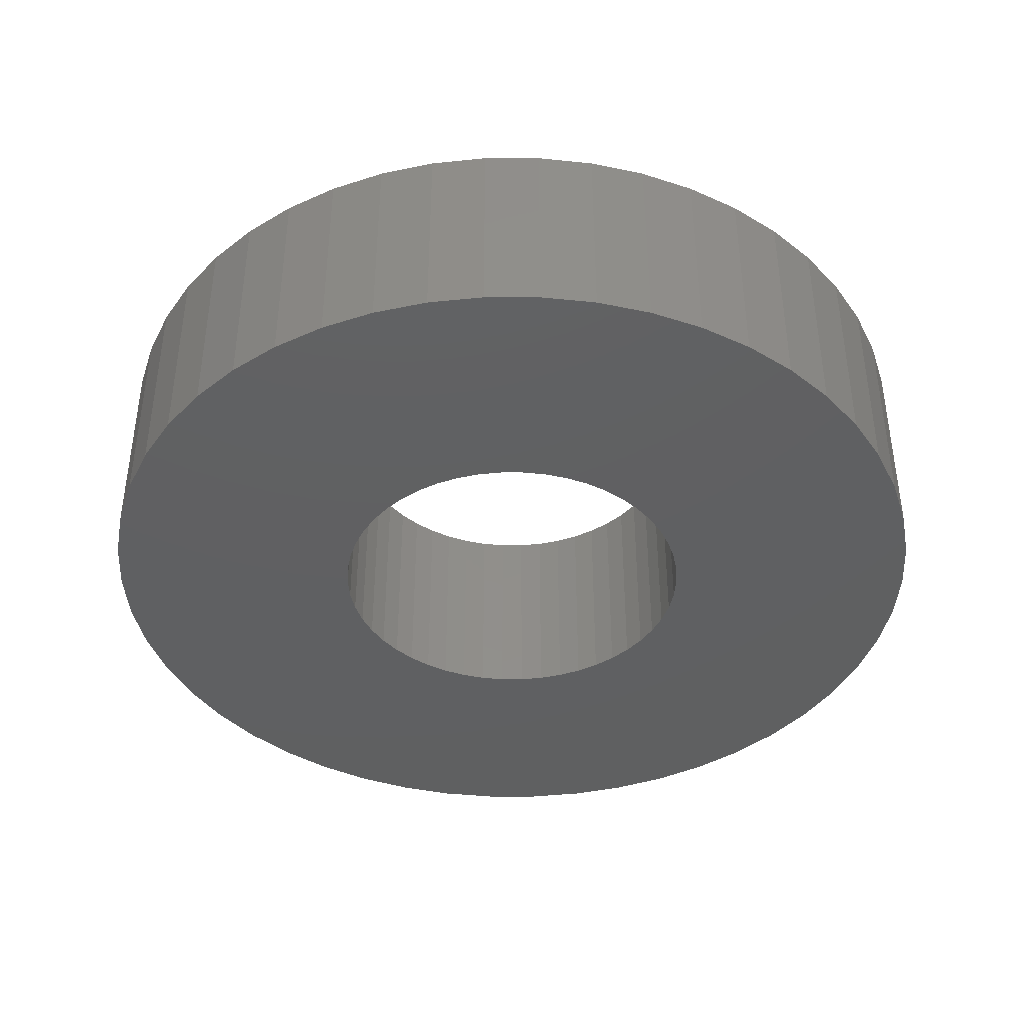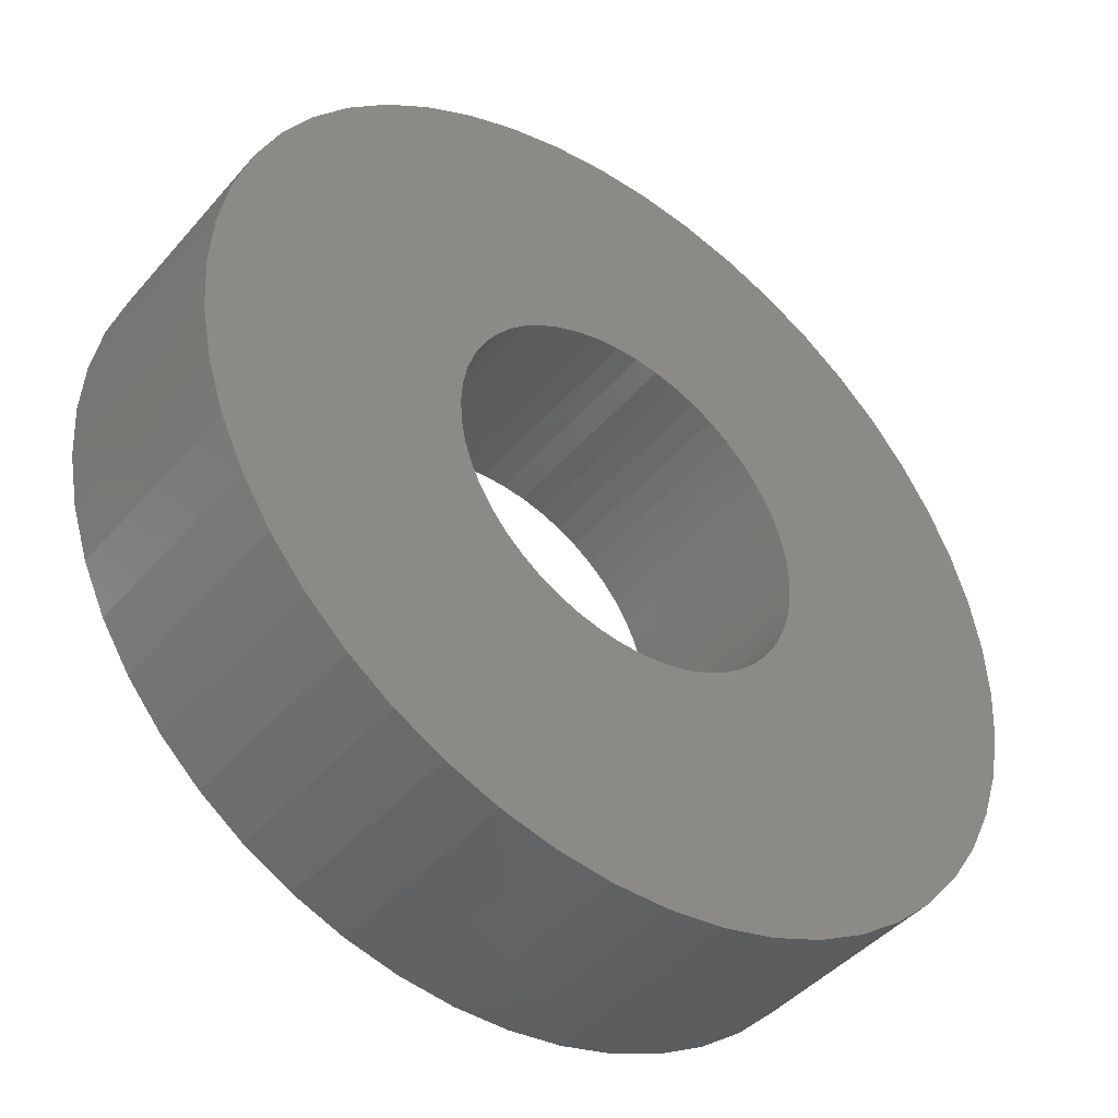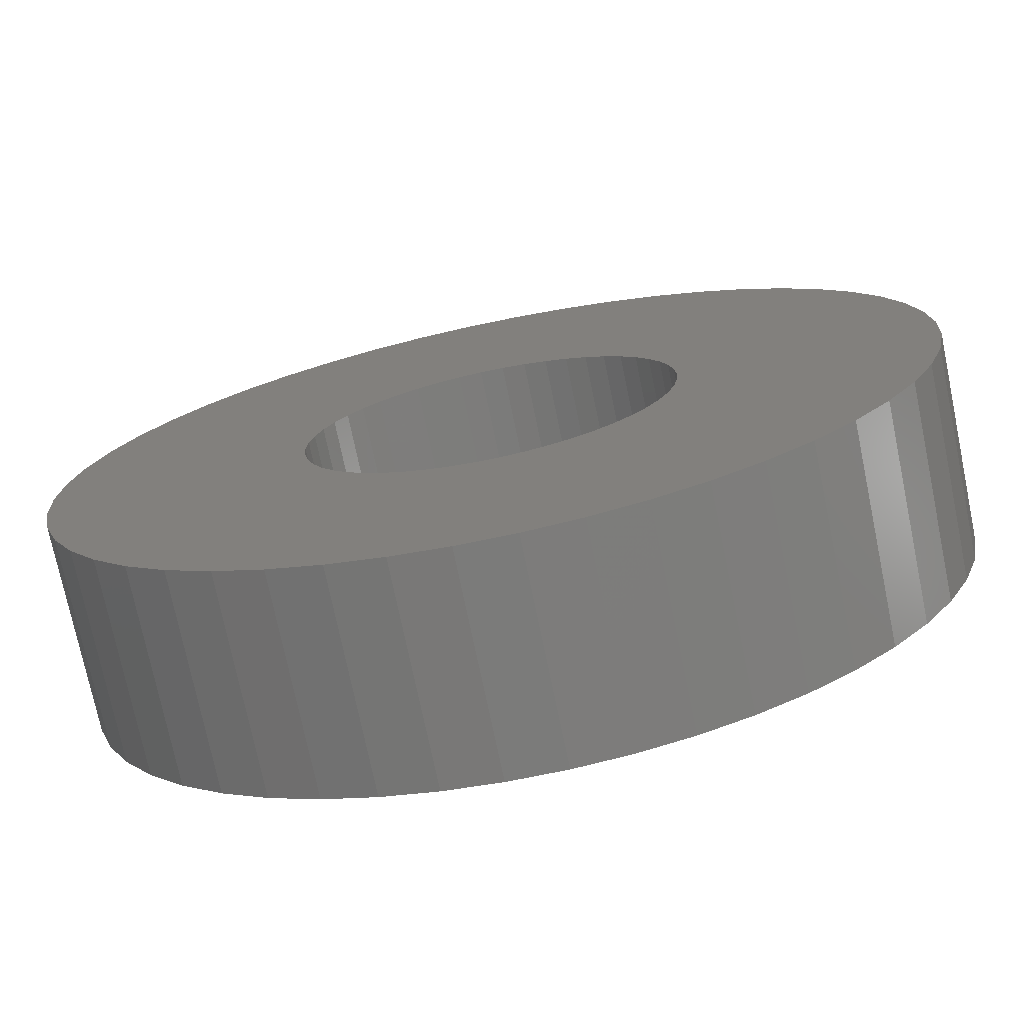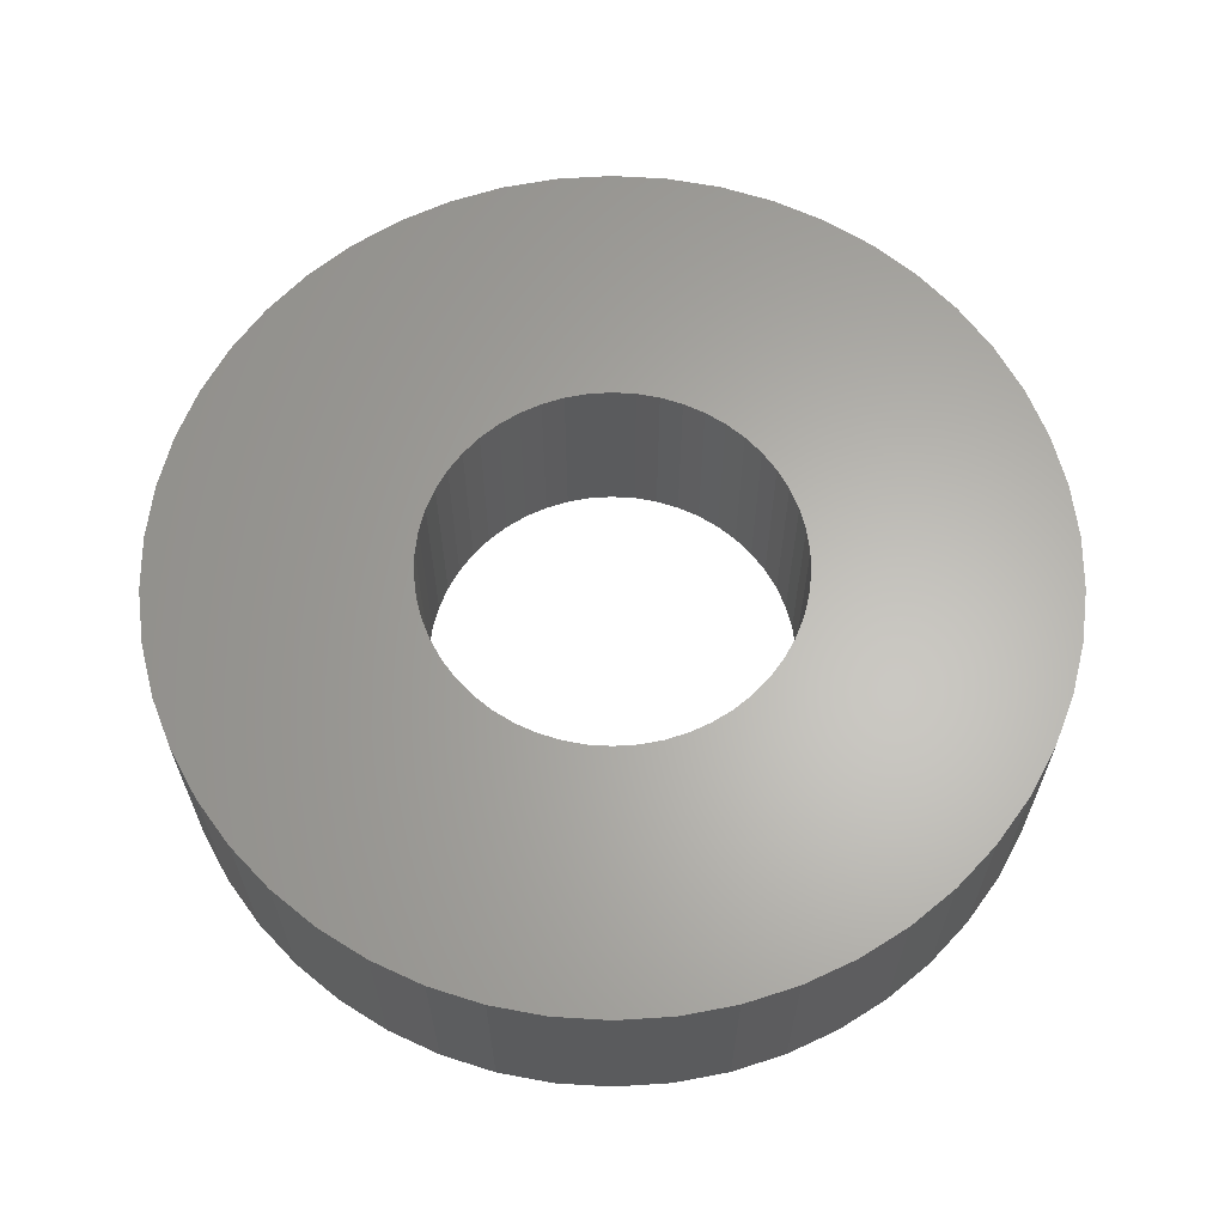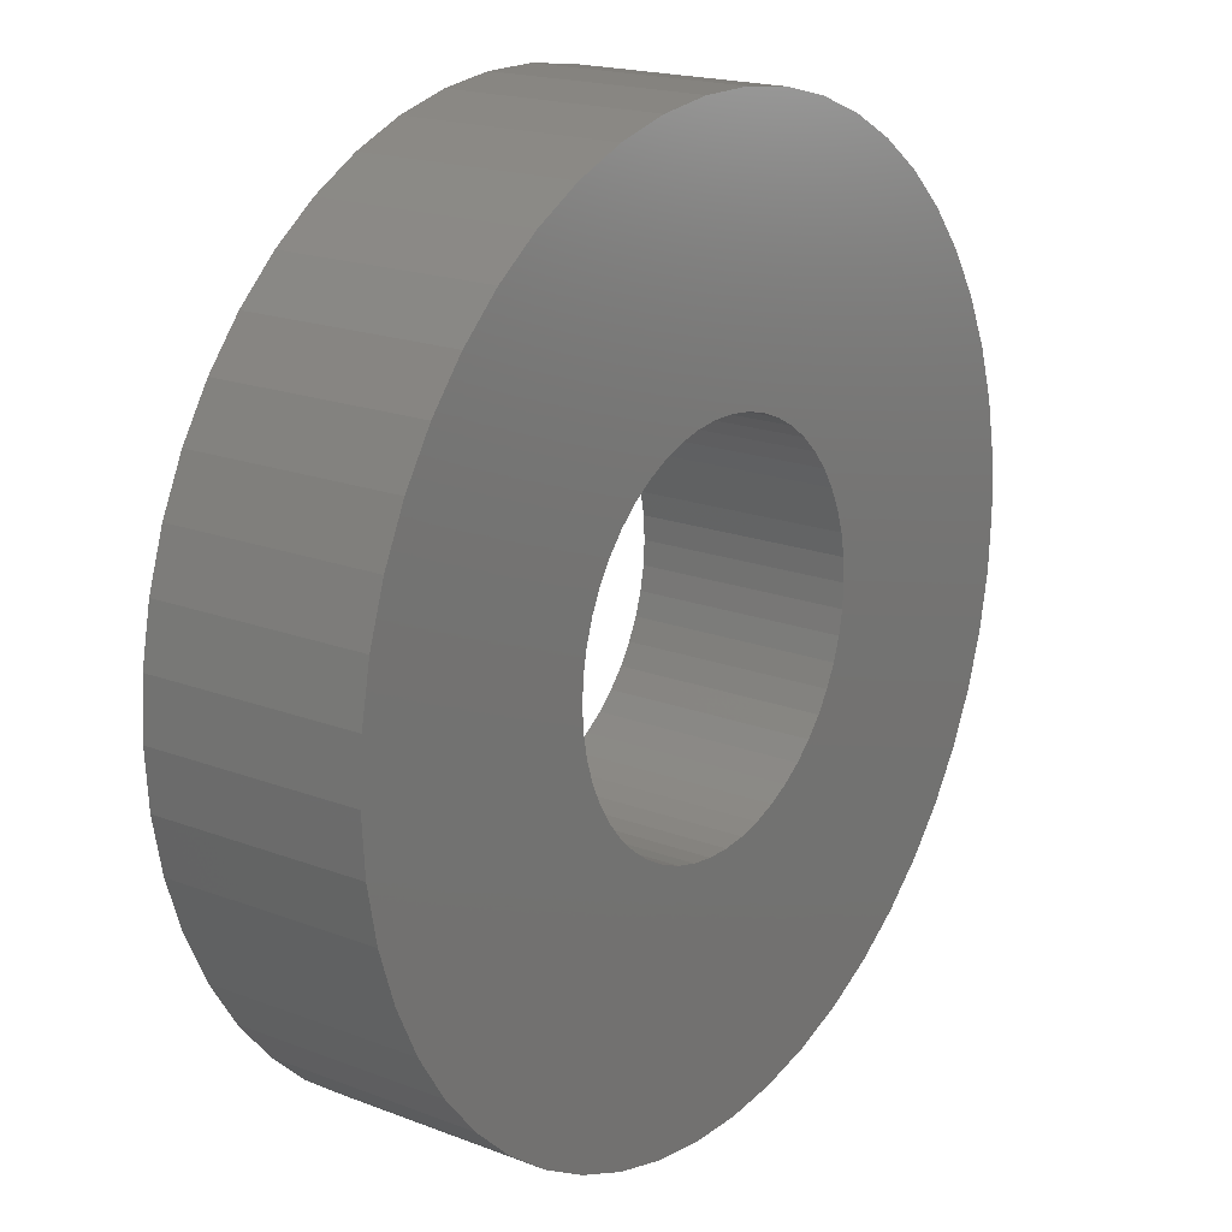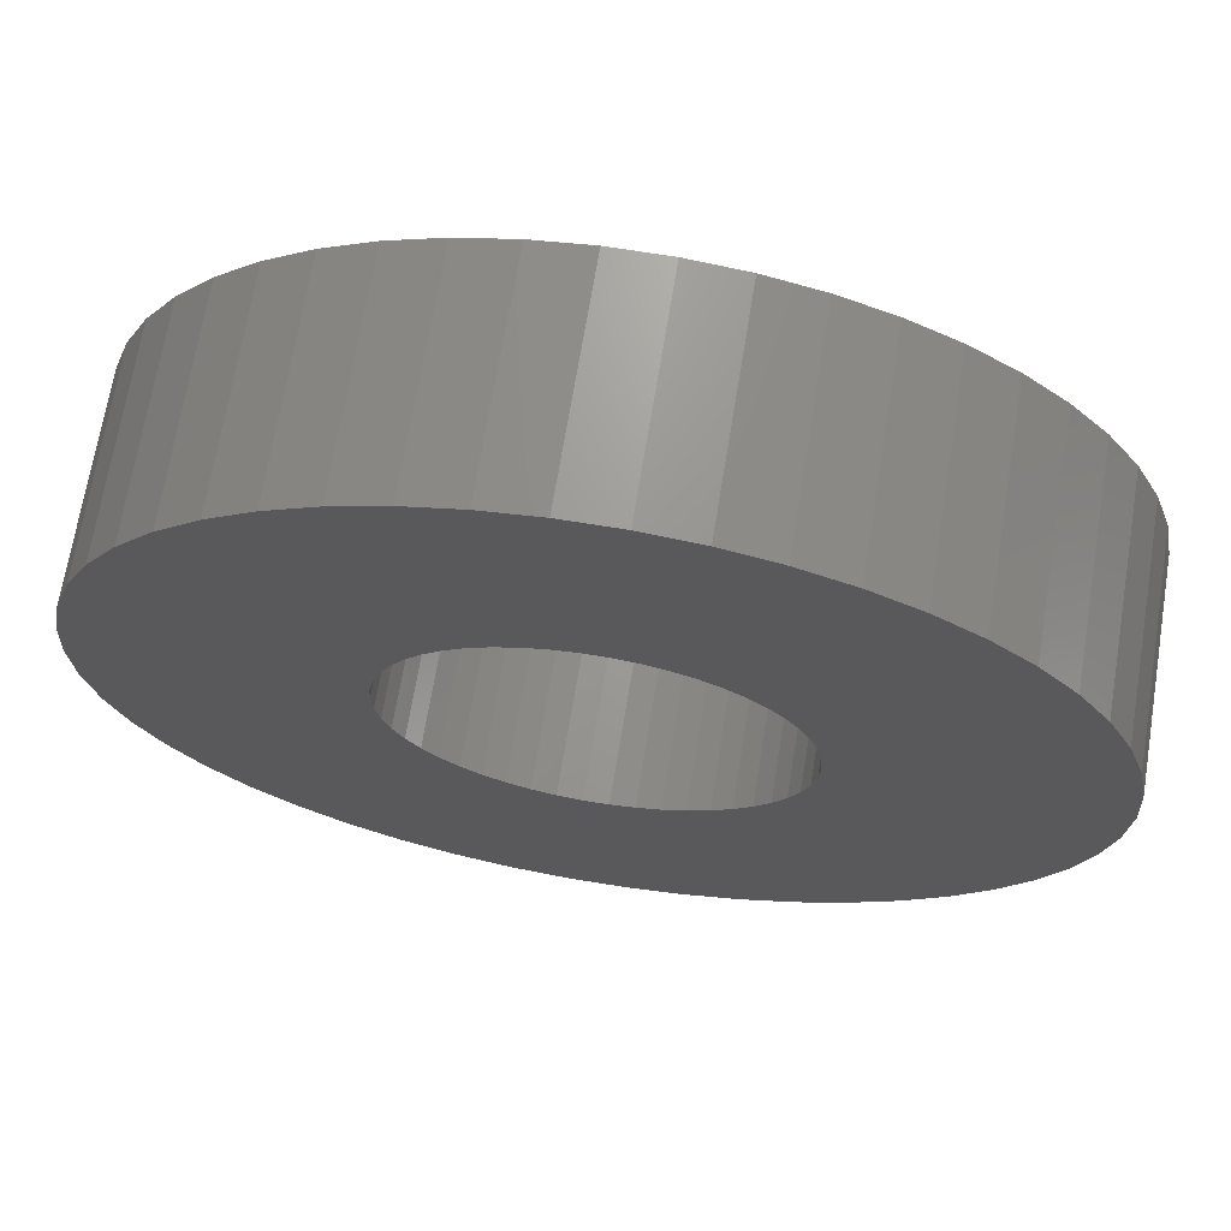
<metadata>
{"format":"stl","ext":"stl","renderer":"f3d","projection":"perspective","resolution":1024,"background":"white","views":[{"elev":-40.8,"azim":144.0,"up":"+Z"},{"elev":-43.8,"azim":-37.5,"up":"+Y"},{"elev":-74.1,"azim":11.7,"up":"+Y"},{"elev":63.8,"azim":-169.3,"up":"+Z"},{"elev":18.7,"azim":126.2,"up":"+Y"},{"elev":69.0,"azim":-170.7,"up":"+Y"}]}
</metadata>
<code>
# stl→obj: 200 verts, 400 faces
v 19 0 4.5
v 18.85 2.381 -4.5
v 18.85 2.381 4.5
v 19 0 -4.5
v -19 0 -4.5
v -18.85 2.381 4.5
v -18.85 2.381 -4.5
v -19 0 4.5
v 1.193 18.96 -4.5
v -1.193 18.96 4.5
v 1.193 18.96 4.5
v -1.193 18.96 -4.5
v -1.193 -18.96 -4.5
v 1.193 -18.96 4.5
v -1.193 -18.96 4.5
v 1.193 -18.96 -4.5
v 13.85 13.01 -4.5
v 12.11 14.64 4.5
v 13.85 13.01 4.5
v 12.11 14.64 -4.5
v -12.11 14.64 -4.5
v -13.85 13.01 4.5
v -12.11 14.64 4.5
v -13.85 13.01 -4.5
v -5.871 18.07 -4.5
v -8.09 17.19 4.5
v -5.871 18.07 4.5
v -8.09 17.19 -4.5
v 17.67 6.994 4.5
v 16.65 9.153 -4.5
v 16.65 9.153 4.5
v 17.67 6.994 -4.5
v 18.4 4.725 -4.5
v 18.4 4.725 4.5
v 15.37 11.17 -4.5
v 15.37 11.17 4.5
v 8.09 17.19 -4.5
v 5.871 18.07 4.5
v 8.09 17.19 4.5
v 5.871 18.07 -4.5
v 10.18 16.04 -4.5
v 10.18 16.04 4.5
v -17.67 6.994 -4.5
v -16.65 9.153 4.5
v -16.65 9.153 -4.5
v -17.67 6.994 4.5
v -15.37 11.17 -4.5
v -15.37 11.17 4.5
v -18.4 4.725 -4.5
v -18.4 4.725 4.5
v -3.56 18.66 -4.5
v -3.56 18.66 4.5
v 3.56 -18.66 4.5
v 3.56 -18.66 -4.5
v 5.871 -18.07 -4.5
v 8.09 -17.19 4.5
v 5.871 -18.07 4.5
v 8.09 -17.19 -4.5
v 3.56 18.66 4.5
v 3.56 18.66 -4.5
v 8 0 4.5
v 7.937 1.003 4.5
v 18.85 -2.381 4.5
v 7.749 1.99 4.5
v 7.937 -1.003 4.5
v 7.438 2.945 4.5
v 18.4 -4.725 4.5
v 7.01 3.854 4.5
v 7.749 -1.99 4.5
v 6.472 4.702 4.5
v 17.67 -6.994 4.5
v 5.832 5.476 4.5
v 7.438 -2.945 4.5
v 5.099 6.164 4.5
v 16.65 -9.153 4.5
v 4.287 6.755 4.5
v 7.01 -3.854 4.5
v 15.37 -11.17 4.5
v 3.406 7.239 4.5
v 2.472 7.608 4.5
v 1.499 7.858 4.5
v 0.5023 7.984 4.5
v -0.5023 7.984 4.5
v -1.499 7.858 4.5
v -2.472 7.608 4.5
v -3.406 7.239 4.5
v -4.287 6.755 4.5
v -10.18 16.04 4.5
v -5.099 6.164 4.5
v -5.832 5.476 4.5
v -6.472 4.702 4.5
v -7.01 3.854 4.5
v 6.472 -4.702 4.5
v 13.85 -13.01 4.5
v 5.832 -5.476 4.5
v 12.11 -14.64 4.5
v 5.099 -6.164 4.5
v 10.18 -16.04 4.5
v 4.287 -6.755 4.5
v 3.406 -7.239 4.5
v 2.472 -7.608 4.5
v 1.499 -7.858 4.5
v 0.5023 -7.984 4.5
v -0.5023 -7.984 4.5
v -1.499 -7.858 4.5
v -3.56 -18.66 4.5
v -2.472 -7.608 4.5
v -5.871 -18.07 4.5
v -3.406 -7.239 4.5
v -8.09 -17.19 4.5
v -4.287 -6.755 4.5
v -10.18 -16.04 4.5
v -5.099 -6.164 4.5
v -12.11 -14.64 4.5
v -5.832 -5.476 4.5
v -13.85 -13.01 4.5
v -6.472 -4.702 4.5
v -15.37 -11.17 4.5
v -7.01 -3.854 4.5
v -16.65 -9.153 4.5
v -7.438 -2.945 4.5
v -17.67 -6.994 4.5
v -7.749 -1.99 4.5
v -18.4 -4.725 4.5
v -7.937 -1.003 4.5
v -18.85 -2.381 4.5
v -8 0 4.5
v -7.438 2.945 4.5
v -7.749 1.99 4.5
v -7.937 1.003 4.5
v -10.18 16.04 -4.5
v 18.85 -2.381 -4.5
v 10.18 -16.04 -4.5
v 12.11 -14.64 -4.5
v 13.85 -13.01 -4.5
v 18.4 -4.725 -4.5
v 8 0 -4.5
v 7.937 -1.003 -4.5
v 7.749 -1.99 -4.5
v 17.67 -6.994 -4.5
v 7.937 1.003 -4.5
v 7.438 -2.945 -4.5
v 16.65 -9.153 -4.5
v 7.01 -3.854 -4.5
v 15.37 -11.17 -4.5
v 7.749 1.99 -4.5
v 6.472 -4.702 -4.5
v 5.832 -5.476 -4.5
v 7.438 2.945 -4.5
v 5.099 -6.164 -4.5
v 4.287 -6.755 -4.5
v 7.01 3.854 -4.5
v 3.406 -7.239 -4.5
v 2.472 -7.608 -4.5
v 1.499 -7.858 -4.5
v 0.5023 -7.984 -4.5
v -0.5023 -7.984 -4.5
v -1.499 -7.858 -4.5
v -3.56 -18.66 -4.5
v -2.472 -7.608 -4.5
v -5.871 -18.07 -4.5
v -3.406 -7.239 -4.5
v -8.09 -17.19 -4.5
v -4.287 -6.755 -4.5
v -10.18 -16.04 -4.5
v -5.099 -6.164 -4.5
v -12.11 -14.64 -4.5
v -5.832 -5.476 -4.5
v -13.85 -13.01 -4.5
v -6.472 -4.702 -4.5
v -15.37 -11.17 -4.5
v -7.01 -3.854 -4.5
v 6.472 4.702 -4.5
v 5.832 5.476 -4.5
v 5.099 6.164 -4.5
v 4.287 6.755 -4.5
v 3.406 7.239 -4.5
v 2.472 7.608 -4.5
v 1.499 7.858 -4.5
v 0.5023 7.984 -4.5
v -0.5023 7.984 -4.5
v -1.499 7.858 -4.5
v -2.472 7.608 -4.5
v -3.406 7.239 -4.5
v -4.287 6.755 -4.5
v -5.099 6.164 -4.5
v -5.832 5.476 -4.5
v -6.472 4.702 -4.5
v -7.01 3.854 -4.5
v -7.438 2.945 -4.5
v -7.749 1.99 -4.5
v -7.937 1.003 -4.5
v -8 0 -4.5
v -16.65 -9.153 -4.5
v -7.438 -2.945 -4.5
v -17.67 -6.994 -4.5
v -7.749 -1.99 -4.5
v -18.4 -4.725 -4.5
v -7.937 -1.003 -4.5
v -18.85 -2.381 -4.5
f 1 2 3
f 2 1 4
f 5 6 7
f 6 5 8
f 9 10 11
f 10 9 12
f 13 14 15
f 14 13 16
f 17 18 19
f 18 17 20
f 21 22 23
f 22 21 24
f 25 26 27
f 26 25 28
f 29 30 31
f 30 29 32
f 3 33 34
f 33 3 2
f 31 35 36
f 35 31 30
f 37 38 39
f 38 37 40
f 41 39 42
f 39 41 37
f 43 44 45
f 44 43 46
f 47 22 24
f 22 47 48
f 49 46 43
f 46 49 50
f 51 27 52
f 27 51 25
f 16 53 14
f 53 16 54
f 55 56 57
f 56 55 58
f 34 32 29
f 32 34 33
f 36 17 19
f 17 36 35
f 40 59 38
f 59 40 60
f 60 11 59
f 11 60 9
f 20 42 18
f 42 20 41
f 45 48 47
f 48 45 44
f 7 50 49
f 50 7 6
f 61 1 3
f 62 3 34
f 1 61 63
f 64 34 29
f 65 63 61
f 66 29 31
f 63 65 67
f 68 31 36
f 69 67 65
f 70 36 19
f 67 69 71
f 72 19 18
f 73 71 69
f 74 18 42
f 71 73 75
f 76 42 39
f 77 75 73
f 75 77 78
f 3 62 61
f 34 64 62
f 29 66 64
f 31 68 66
f 36 70 68
f 79 39 38
f 19 72 70
f 18 74 72
f 42 76 74
f 80 38 59
f 39 79 76
f 38 80 79
f 59 81 80
f 11 81 59
f 11 82 81
f 11 83 82
f 10 83 11
f 10 84 83
f 52 84 10
f 84 52 85
f 27 85 52
f 85 27 86
f 26 86 27
f 86 26 87
f 88 87 26
f 87 88 89
f 23 89 88
f 89 23 90
f 22 90 23
f 90 22 91
f 91 48 92
f 48 91 22
f 93 78 77
f 78 93 94
f 95 94 93
f 94 95 96
f 97 96 95
f 96 97 98
f 99 98 97
f 98 99 56
f 100 56 99
f 56 100 57
f 101 57 100
f 57 101 53
f 102 53 101
f 102 14 53
f 103 14 102
f 104 14 103
f 104 15 14
f 105 15 104
f 106 105 107
f 108 107 109
f 105 106 15
f 110 109 111
f 112 111 113
f 114 113 115
f 107 108 106
f 116 115 117
f 118 117 119
f 120 119 121
f 122 121 123
f 124 123 125
f 109 110 108
f 126 125 127
f 44 92 48
f 92 44 128
f 111 112 110
f 46 128 44
f 113 114 112
f 128 46 129
f 115 116 114
f 50 129 46
f 117 118 116
f 129 50 130
f 119 120 118
f 6 130 50
f 121 122 120
f 130 6 127
f 123 124 122
f 8 127 6
f 125 126 124
f 127 8 126
f 28 88 26
f 88 28 131
f 131 23 88
f 23 131 21
f 12 52 10
f 52 12 51
f 63 4 1
f 4 63 132
f 58 98 56
f 98 58 133
f 134 94 96
f 94 134 135
f 67 132 63
f 132 67 136
f 137 4 132
f 138 132 136
f 4 137 2
f 139 136 140
f 141 2 137
f 142 140 143
f 2 141 33
f 144 143 145
f 146 33 141
f 147 145 135
f 33 146 32
f 148 135 134
f 149 32 146
f 150 134 133
f 32 149 30
f 151 133 58
f 152 30 149
f 30 152 35
f 132 138 137
f 136 139 138
f 140 142 139
f 143 144 142
f 145 147 144
f 153 58 55
f 135 148 147
f 134 150 148
f 133 151 150
f 154 55 54
f 58 153 151
f 55 154 153
f 54 155 154
f 16 155 54
f 16 156 155
f 16 157 156
f 13 157 16
f 13 158 157
f 159 158 13
f 158 159 160
f 161 160 159
f 160 161 162
f 163 162 161
f 162 163 164
f 165 164 163
f 164 165 166
f 167 166 165
f 166 167 168
f 169 168 167
f 168 169 170
f 170 171 172
f 171 170 169
f 173 35 152
f 35 173 17
f 174 17 173
f 17 174 20
f 175 20 174
f 20 175 41
f 176 41 175
f 41 176 37
f 177 37 176
f 37 177 40
f 178 40 177
f 40 178 60
f 179 60 178
f 179 9 60
f 180 9 179
f 181 9 180
f 181 12 9
f 182 12 181
f 51 182 183
f 25 183 184
f 182 51 12
f 28 184 185
f 131 185 186
f 21 186 187
f 183 25 51
f 24 187 188
f 47 188 189
f 45 189 190
f 43 190 191
f 49 191 192
f 184 28 25
f 7 192 193
f 194 172 171
f 172 194 195
f 185 131 28
f 196 195 194
f 186 21 131
f 195 196 197
f 187 24 21
f 198 197 196
f 188 47 24
f 197 198 199
f 189 45 47
f 200 199 198
f 190 43 45
f 199 200 193
f 191 49 43
f 5 193 200
f 192 7 49
f 193 5 7
f 94 145 78
f 145 94 135
f 75 140 71
f 140 75 143
f 196 124 198
f 124 196 122
f 54 57 53
f 57 54 55
f 78 143 75
f 143 78 145
f 133 96 98
f 96 133 134
f 71 136 67
f 136 71 140
f 159 15 106
f 15 159 13
f 163 108 110
f 108 163 161
f 161 106 108
f 106 161 159
f 169 118 171
f 118 169 116
f 169 114 116
f 114 169 167
f 194 122 196
f 122 194 120
f 198 126 200
f 126 198 124
f 200 8 5
f 8 200 126
f 171 120 194
f 120 171 118
f 165 110 112
f 110 165 163
f 167 112 114
f 112 167 165
f 149 68 152
f 68 149 66
f 152 70 173
f 70 152 68
f 178 79 80
f 79 178 177
f 184 85 86
f 85 184 183
f 128 189 92
f 189 128 190
f 138 61 137
f 61 138 65
f 175 72 74
f 72 175 174
f 177 76 79
f 76 177 176
f 127 192 130
f 192 127 193
f 91 187 90
f 187 91 188
f 183 84 85
f 84 183 182
f 187 89 90
f 89 187 186
f 144 73 142
f 73 144 77
f 166 115 113
f 115 166 168
f 119 195 121
f 195 119 172
f 151 100 99
f 100 151 153
f 146 66 149
f 66 146 64
f 173 72 174
f 72 173 70
f 181 82 83
f 82 181 180
f 179 80 81
f 80 179 178
f 176 74 76
f 74 176 175
f 129 190 128
f 190 129 191
f 130 191 129
f 191 130 192
f 92 188 91
f 188 92 189
f 182 83 84
f 83 182 181
f 186 87 89
f 87 186 185
f 185 86 87
f 86 185 184
f 137 62 141
f 62 137 61
f 142 69 139
f 69 142 73
f 148 93 147
f 93 148 95
f 125 193 127
f 193 125 199
f 115 170 117
f 170 115 168
f 155 103 102
f 103 155 156
f 141 64 146
f 64 141 62
f 180 81 82
f 81 180 179
f 147 77 144
f 77 147 93
f 158 107 105
f 107 158 160
f 157 105 104
f 105 157 158
f 121 197 123
f 197 121 195
f 123 199 125
f 199 123 197
f 153 101 100
f 101 153 154
f 154 102 101
f 102 154 155
f 148 97 95
f 97 148 150
f 139 65 138
f 65 139 69
f 156 104 103
f 104 156 157
f 162 111 109
f 111 162 164
f 117 172 119
f 172 117 170
f 150 99 97
f 99 150 151
f 164 113 111
f 113 164 166
f 160 109 107
f 109 160 162

</code>
